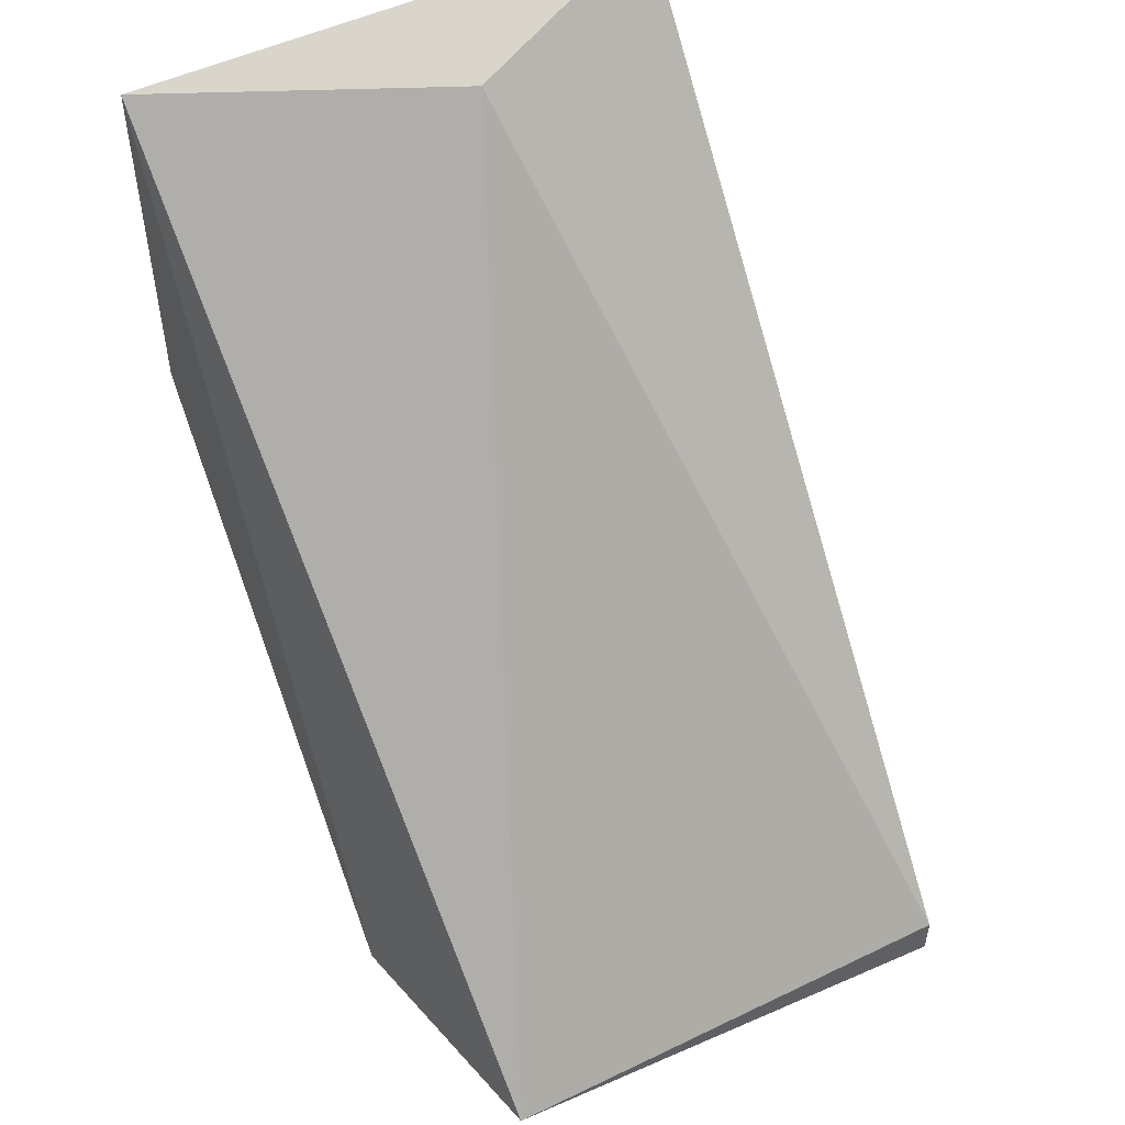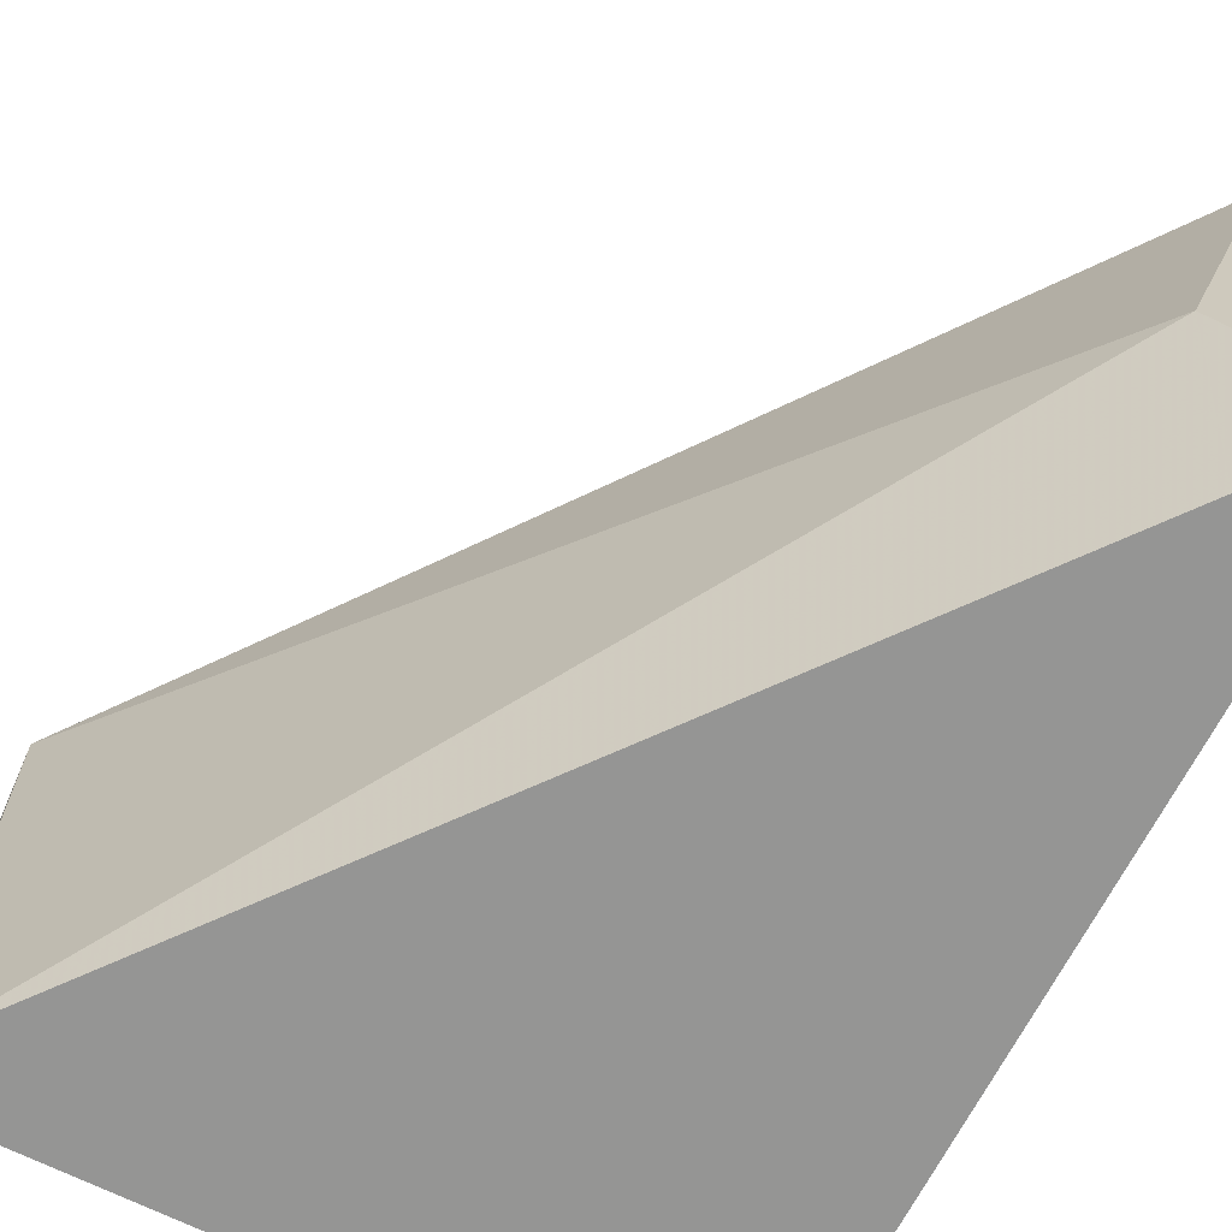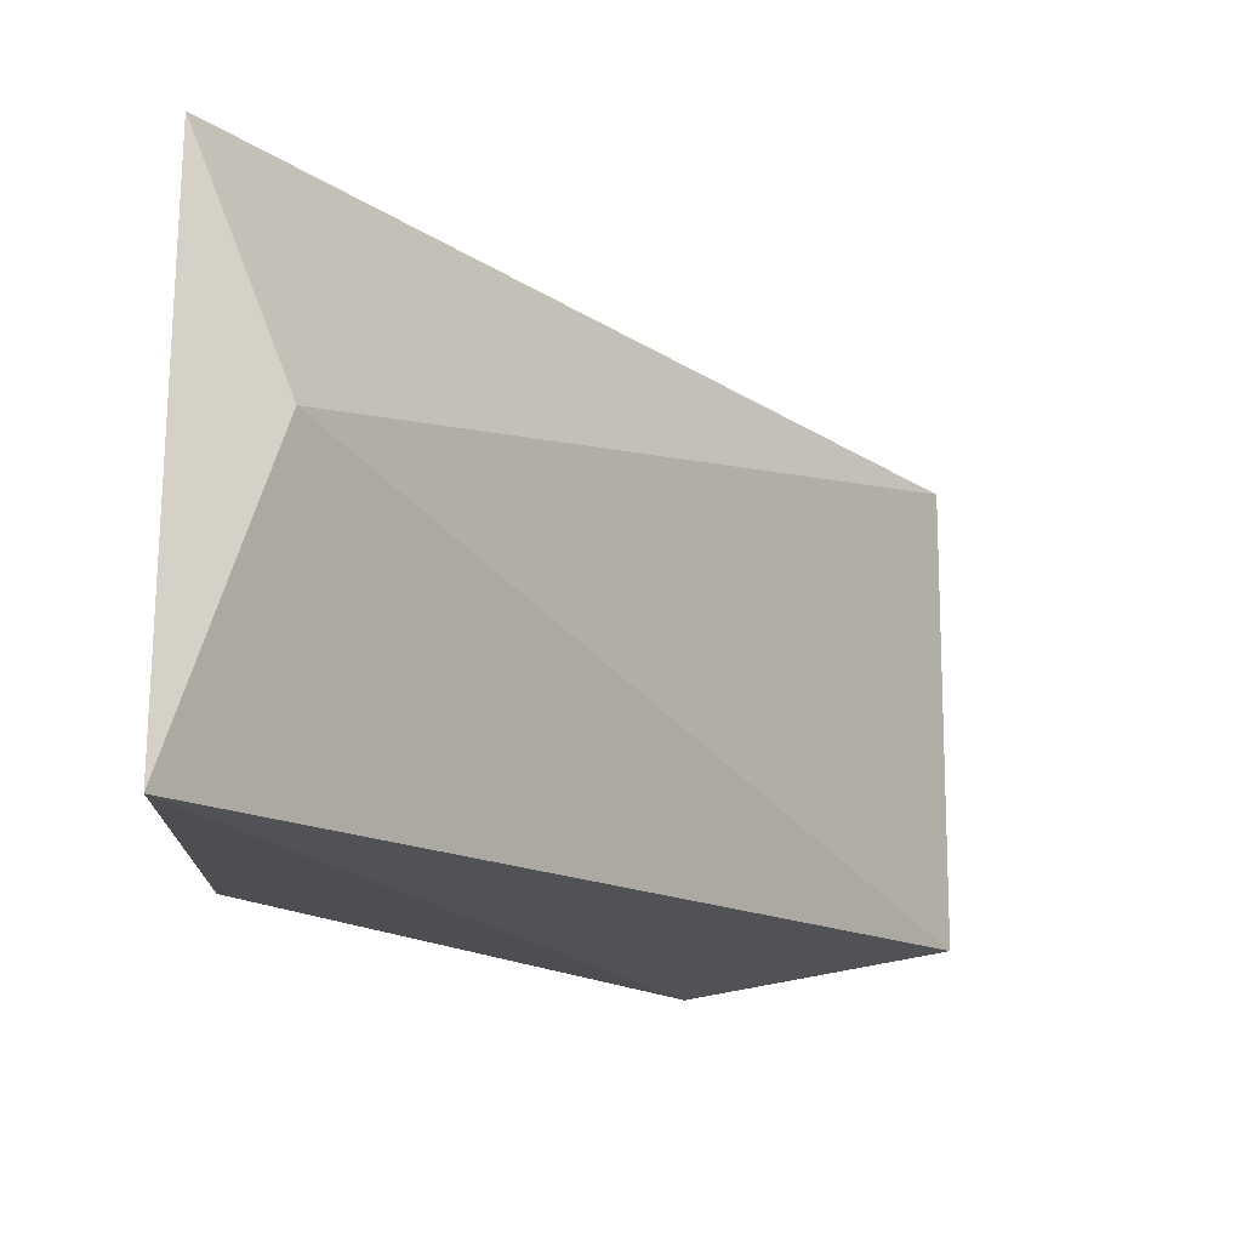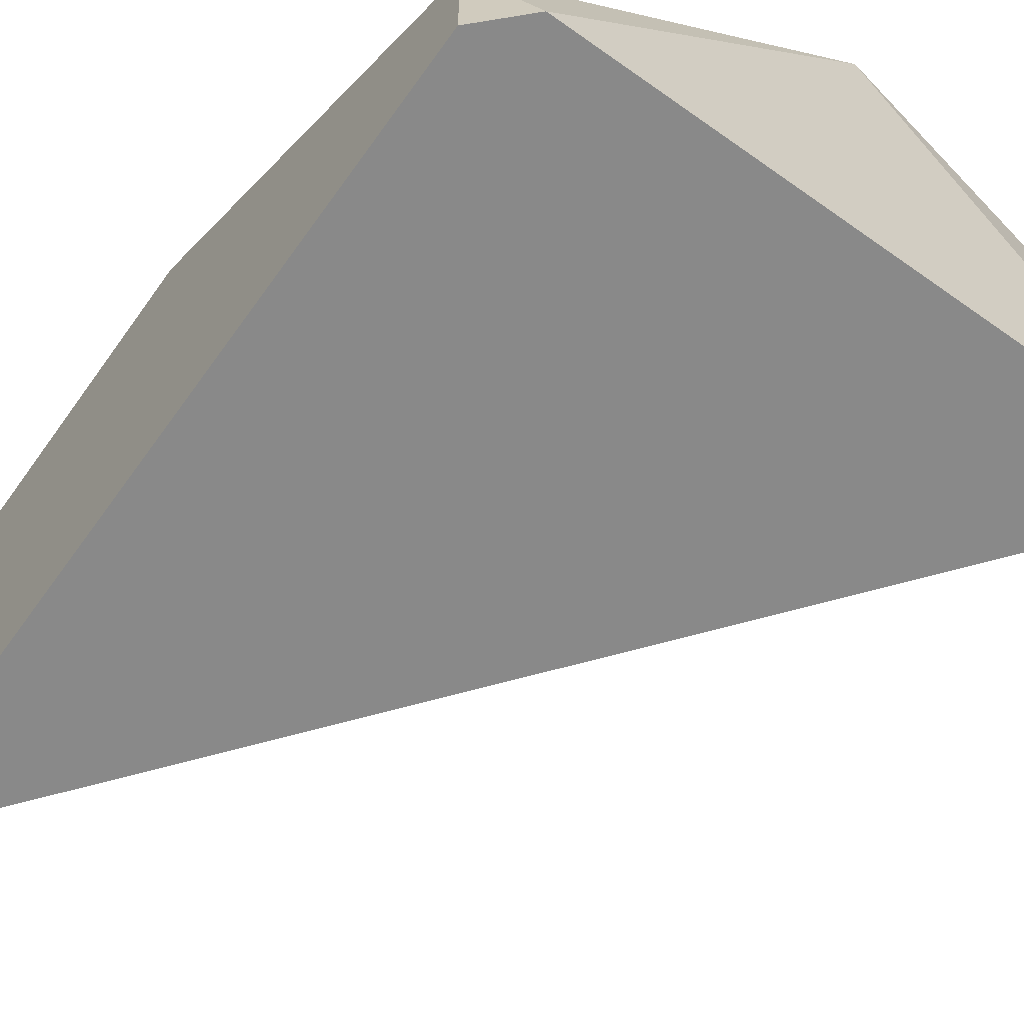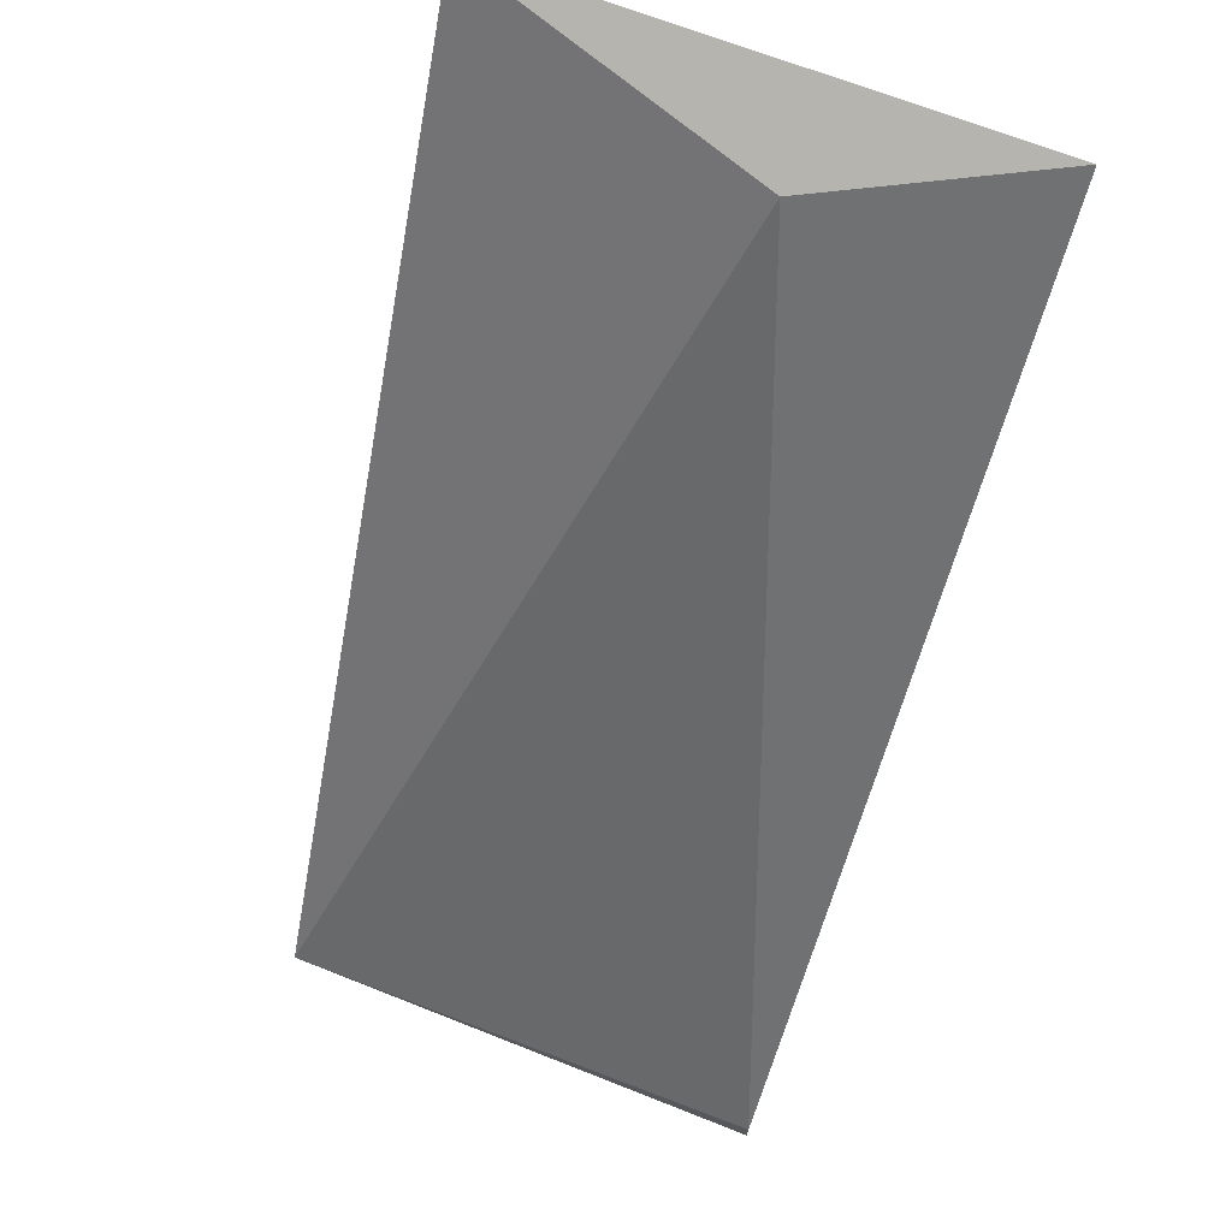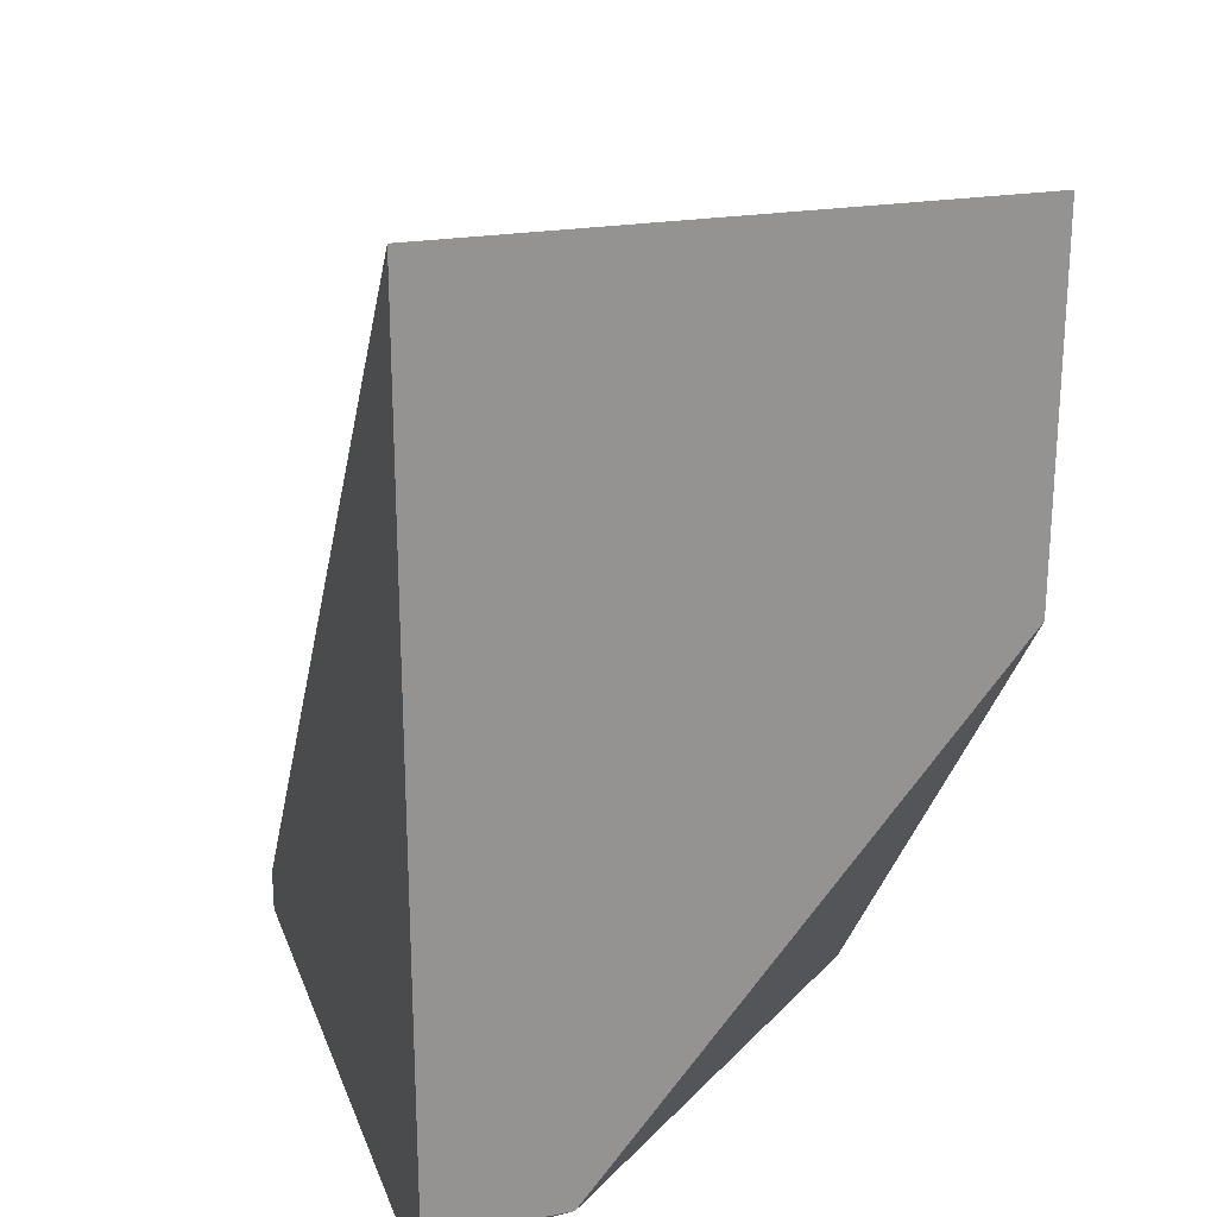
<metadata>
{"format":"obj","ext":"obj","renderer":"f3d","projection":"perspective","resolution":1024,"background":"white","views":[{"elev":50.6,"azim":62.3,"up":"+Y"},{"elev":-67.4,"azim":153.1,"up":"+Z"},{"elev":72.8,"azim":0.4,"up":"+Y"},{"elev":-63.1,"azim":-35.6,"up":"+Z"},{"elev":71.9,"azim":110.7,"up":"+Y"},{"elev":22.7,"azim":-107.3,"up":"+Y"}]}
</metadata>
<code>
o convex_1
v -0.1701 -0.08683 0.0125
v -0.1757 -0.1368 -0.001389
v -0.1729 -0.1396 -0.001389
v -0.1507 -0.1396 0.03194
v -0.134 -0.1368 -0.001389
v -0.1757 -0.08405 0.03194
v -0.1757 -0.08405 -0.001389
v -0.134 -0.1368 0.02916
v -0.1757 -0.1063 0.03194
v -0.1757 -0.1368 0.006944
v -0.134 -0.1396 -0.001389
f 8 4 11
f 3 2 5
f 1 5 7
f 5 2 7
f 2 6 7
f 6 1 7
f 5 1 8
f 1 6 8
f 6 4 8
f 6 2 9
f 4 6 9
f 2 3 10
f 3 4 10
f 9 2 10
f 4 9 10
f 4 3 11
f 3 5 11
f 5 8 11

</code>
